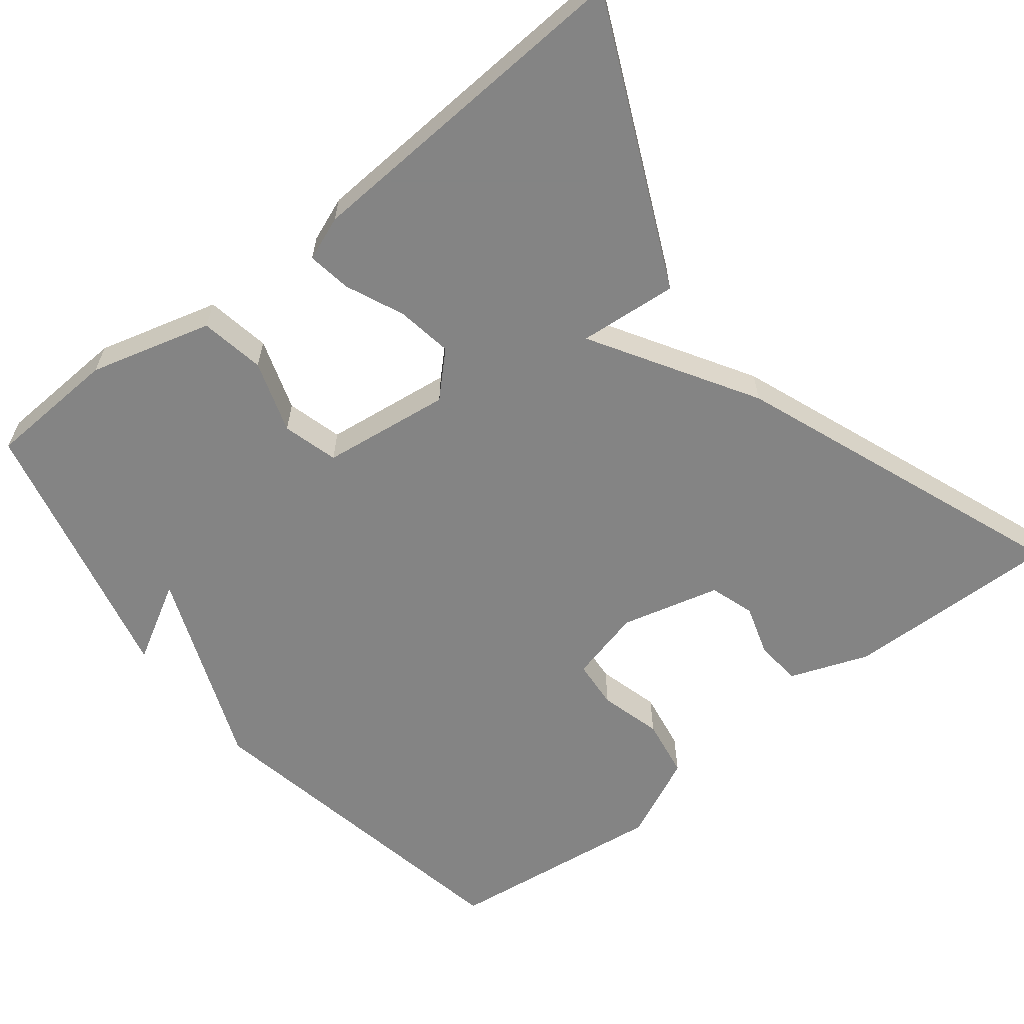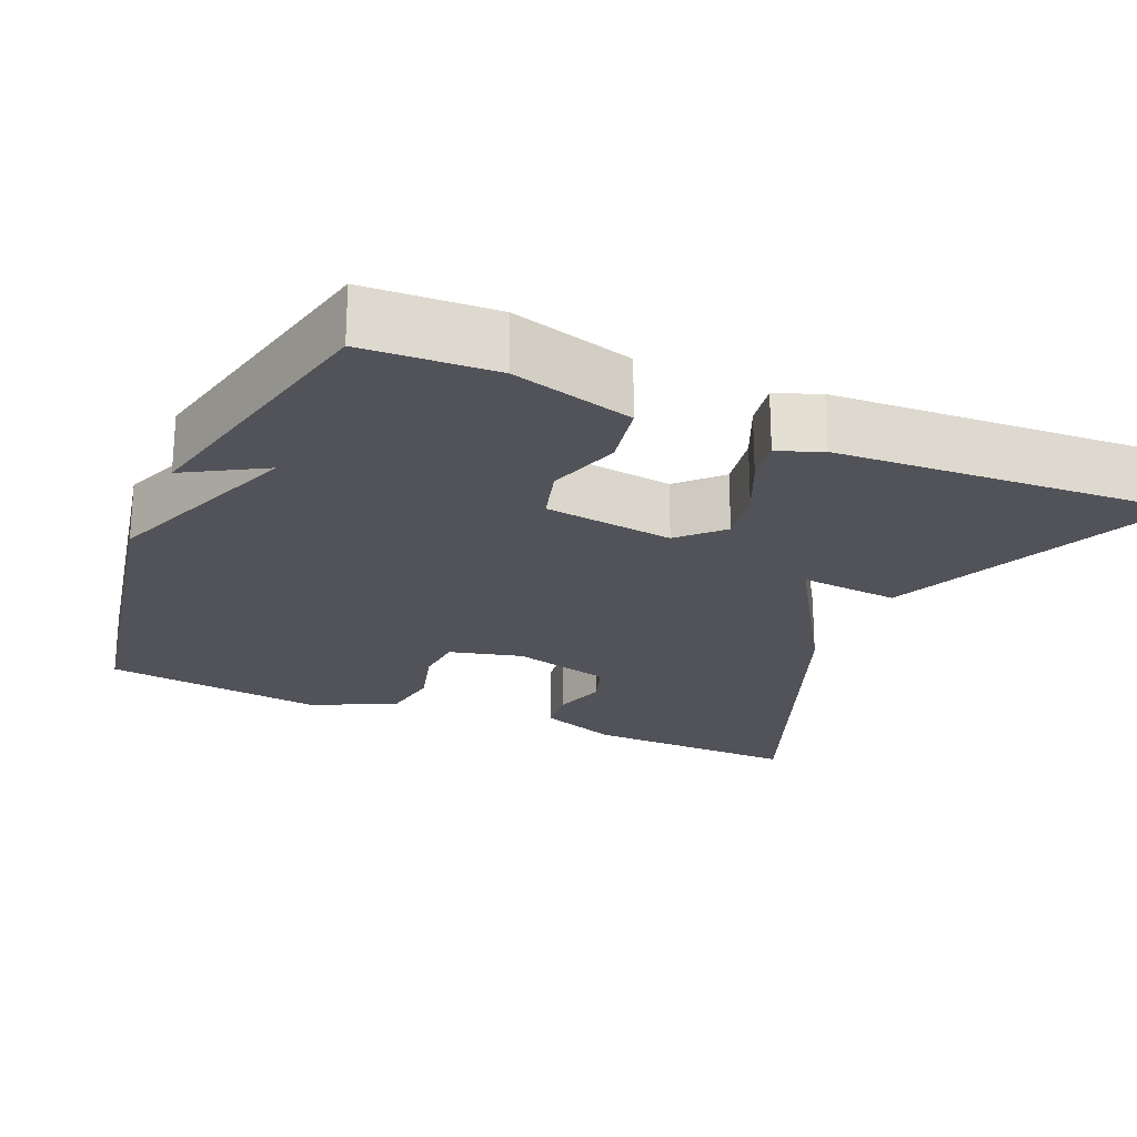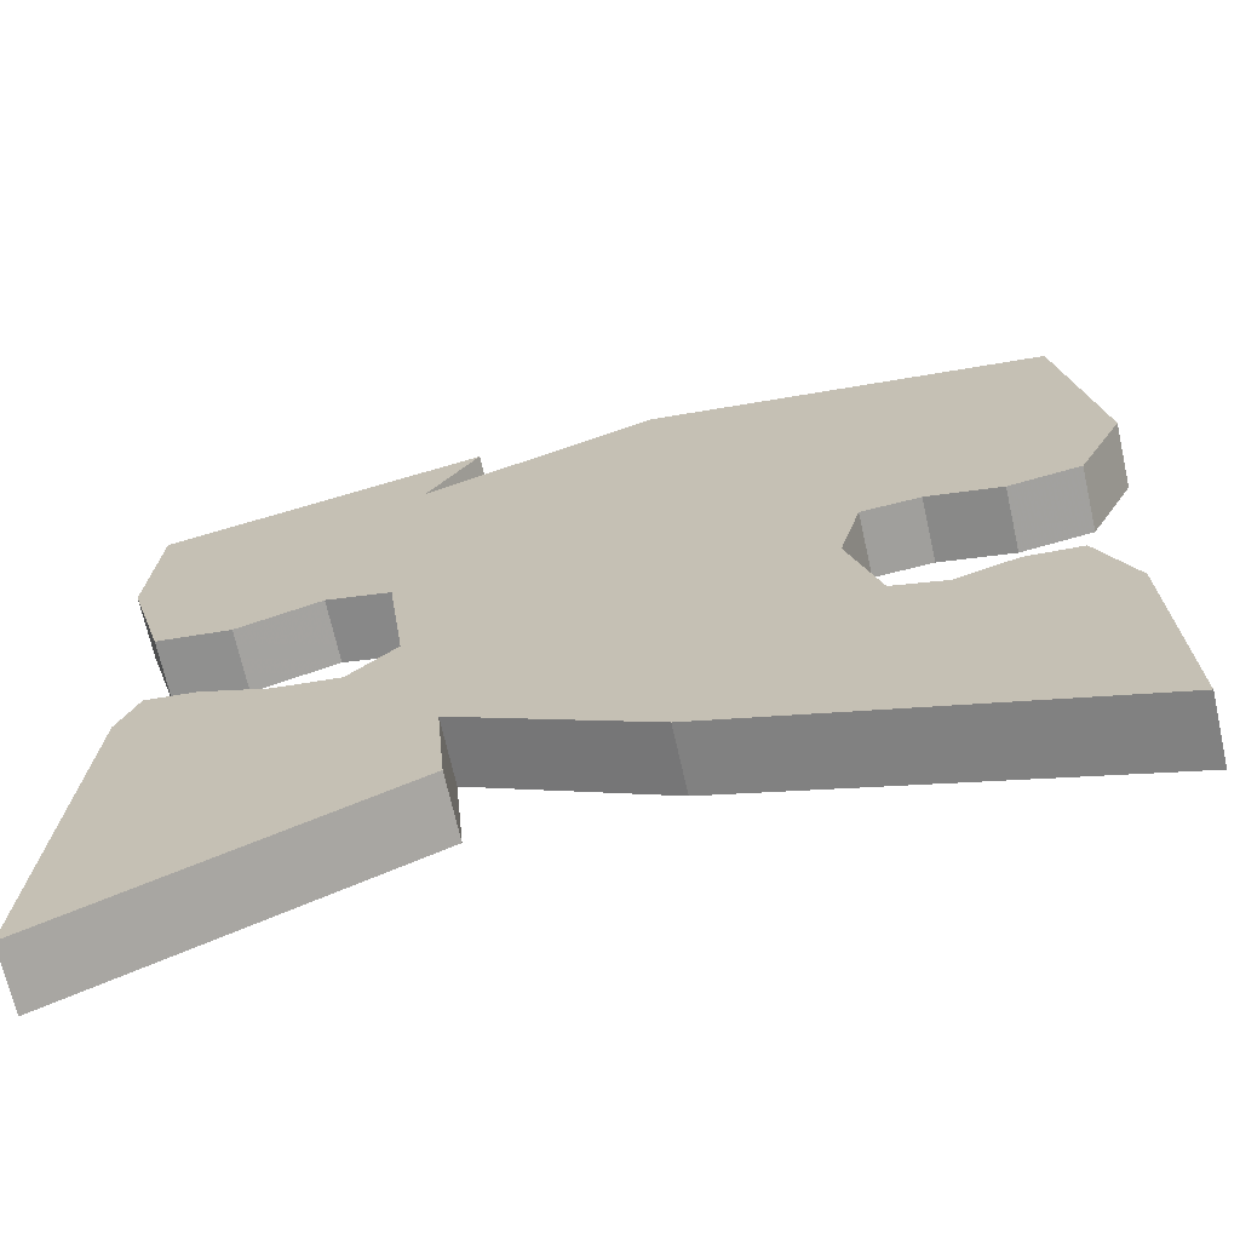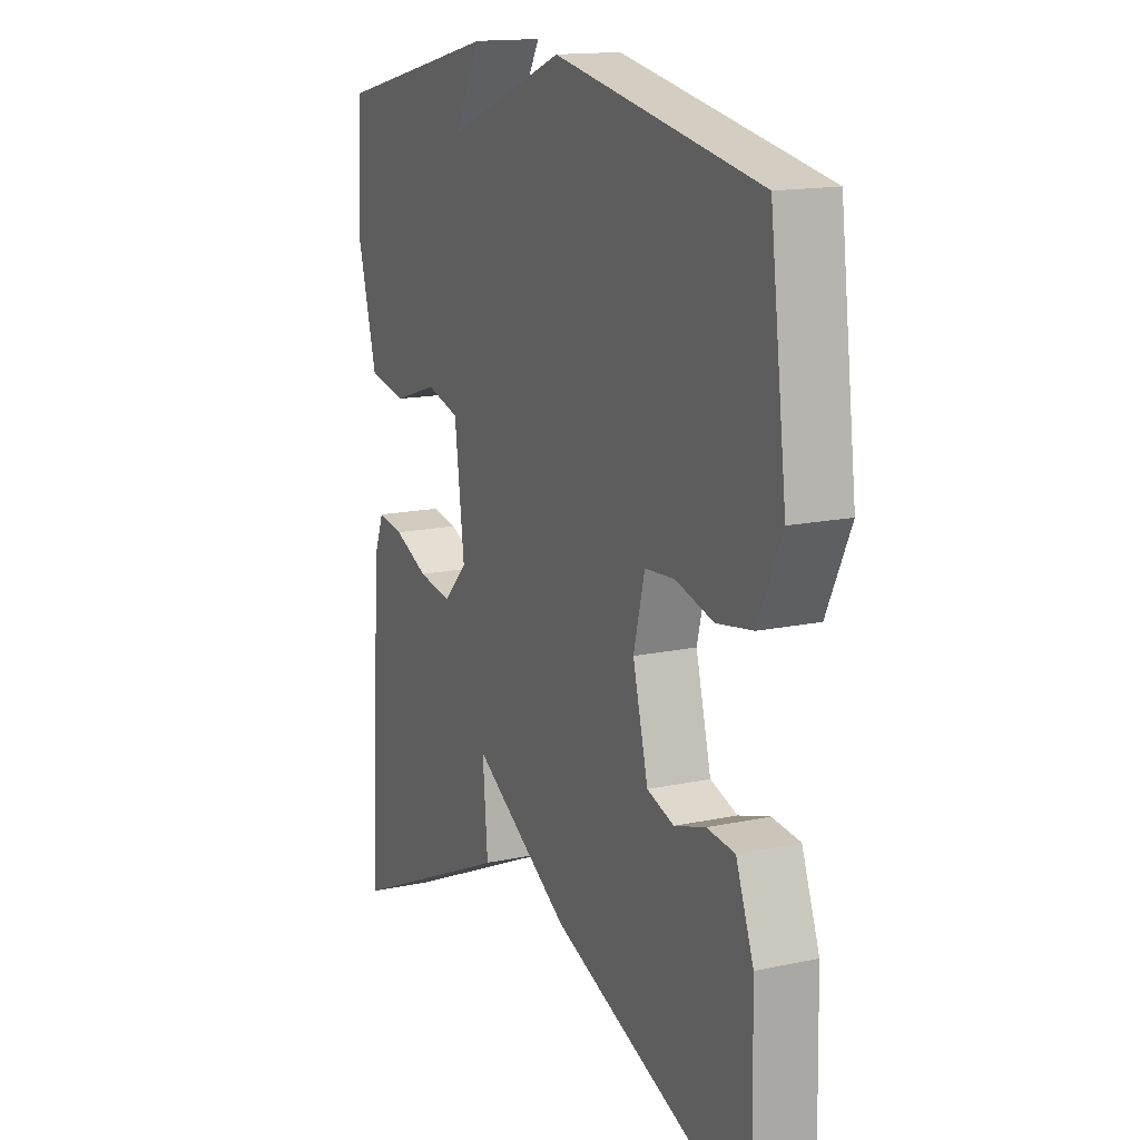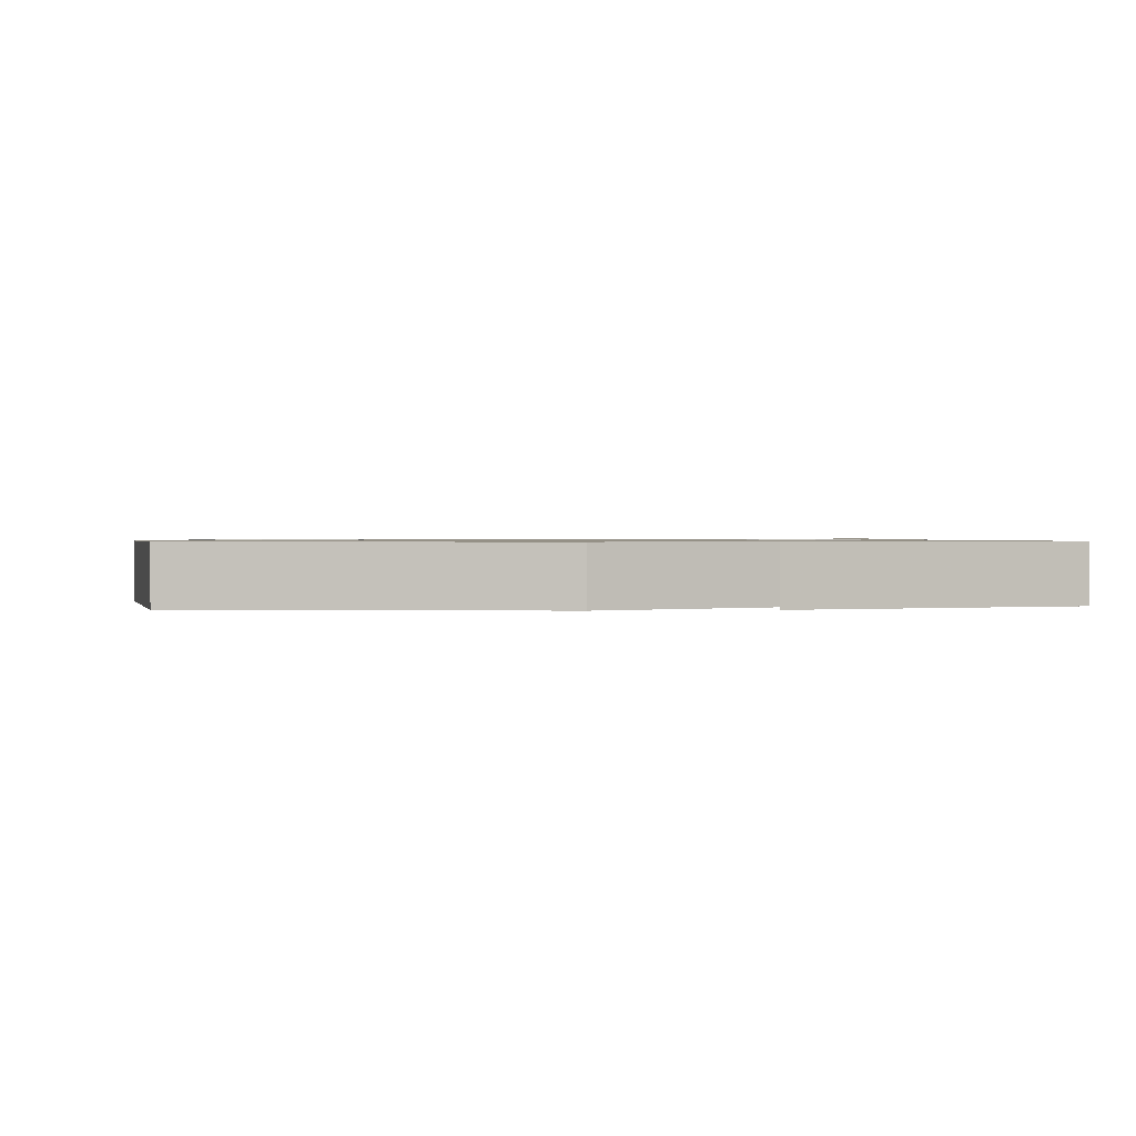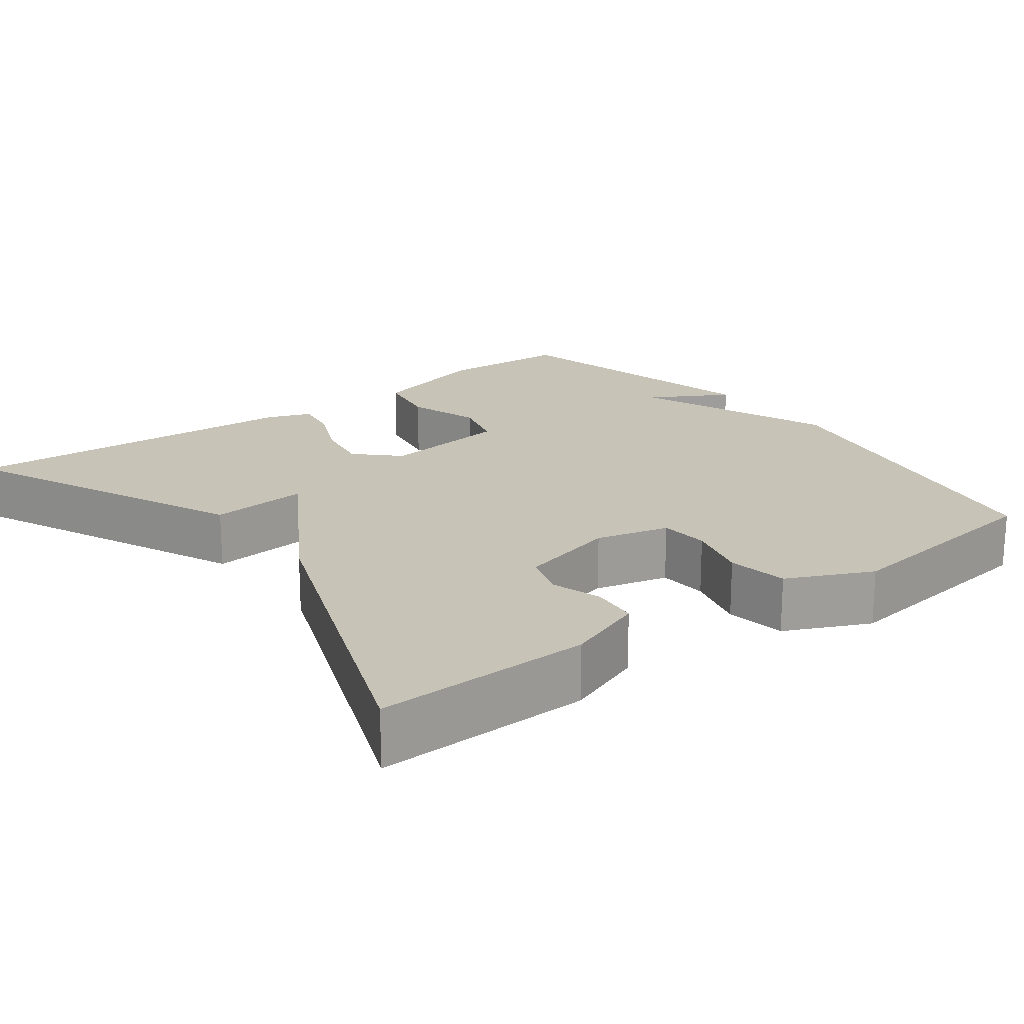
<metadata>
{"format":"obj","ext":"obj","renderer":"f3d","projection":"perspective","resolution":1024,"background":"white","views":[{"elev":-61.3,"azim":128.2,"up":"+Y"},{"elev":-22.7,"azim":66.9,"up":"+Y"},{"elev":-69.8,"azim":-167.3,"up":"+Z"},{"elev":15.0,"azim":-114.8,"up":"+Z"},{"elev":0.9,"azim":-6.6,"up":"+Y"},{"elev":19.8,"azim":-127.0,"up":"+Y"}]}
</metadata>
<code>
v 0.5 0.07 -0.5
v 0.134 0.07 -0.334
v 0.145 0.07 -0.206
v -0.066 0.07 -0.334
v -0.5 0.07 -0.5
v -0.494 0.07 -0.221
v -0.456 0.07 -0.119
v -0.396 0.07 -0.113
v -0.329 0.07 -0.134
v -0.271 0.07 -0.115
v -0.238 0.07 0.013
v -0.262 0.07 0.108
v -0.326 0.07 0.113
v -0.407 0.07 0.091
v -0.485 0.07 0.104
v -0.536 0.07 0.213
v -0.5 0.07 0.5
v -0.057 0.07 0.584
v 0.201 0.07 0.482
v 0.143 0.07 0.584
v 0.5 0.07 0.5
v 0.509 0.07 0.33
v 0.466 0.07 0.172
v 0.382 0.07 0.157
v 0.288 0.07 0.188
v 0.216 0.07 0.168
v 0.195 0.07 0.001
v 0.247 0.07 -0.052
v 0.32 0.07 -0.04
v 0.395 0.07 -0.007
v 0.452 0.07 0.002
v 0.474 0.07 -0.055
v 0.5 0 -0.5
v 0.134 0 -0.334
v 0.145 0 -0.206
v -0.066 0 -0.334
v -0.5 0 -0.5
v -0.494 0 -0.221
v -0.456 0 -0.119
v -0.396 0 -0.113
v -0.329 0 -0.134
v -0.271 0 -0.115
v -0.238 0 0.013
v -0.262 0 0.108
v -0.326 0 0.113
v -0.407 0 0.091
v -0.485 0 0.104
v -0.536 0 0.213
v -0.5 0 0.5
v -0.057 0 0.584
v 0.201 0 0.482
v 0.143 0 0.584
v 0.5 0 0.5
v 0.509 0 0.33
v 0.466 0 0.172
v 0.382 0 0.157
v 0.288 0 0.188
v 0.216 0 0.168
v 0.195 0 0.001
v 0.247 0 -0.052
v 0.32 0 -0.04
v 0.395 0 -0.007
v 0.452 0 0.002
v 0.474 0 -0.055
f 1 2 3
f 32 1 3
f 31 32 3
f 30 31 3
f 29 30 3
f 4 5 6
f 3 4 6
f 29 3 6
f 28 29 6
f 27 28 6
f 23 24 25
f 22 23 25
f 21 22 25
f 21 25 26
f 19 20 21
f 19 21 26
f 17 18 19
f 16 17 19
f 15 16 19
f 14 15 19
f 13 14 19
f 12 13 19 26
f 11 12 26 27
f 6 7 8 9
f 6 9 10
f 27 6 10
f 10 11 27
f 35 34 33
f 35 33 64
f 35 64 63
f 35 63 62
f 35 62 61
f 38 37 36
f 38 36 35
f 38 35 61
f 38 61 60
f 38 60 59
f 57 56 55
f 57 55 54
f 57 54 53
f 58 57 53
f 53 52 51
f 58 53 51
f 51 50 49
f 51 49 48
f 51 48 47
f 51 47 46
f 51 46 45
f 58 51 45 44
f 59 58 44 43
f 41 40 39 38
f 42 41 38
f 42 38 59
f 59 43 42
f 1 33 34 2
f 2 34 35 3
f 3 35 36 4
f 4 36 37 5
f 5 37 38 6
f 6 38 39 7
f 7 39 40 8
f 8 40 41 9
f 9 41 42 10
f 10 42 43 11
f 11 43 44 12
f 12 44 45 13
f 13 45 46 14
f 14 46 47 15
f 15 47 48 16
f 16 48 49 17
f 17 49 50 18
f 18 50 51 19
f 19 51 52 20
f 20 52 53 21
f 21 53 54 22
f 22 54 55 23
f 23 55 56 24
f 24 56 57 25
f 25 57 58 26
f 26 58 59 27
f 27 59 60 28
f 28 60 61 29
f 29 61 62 30
f 30 62 63 31
f 31 63 64 32
f 32 64 33 1

</code>
